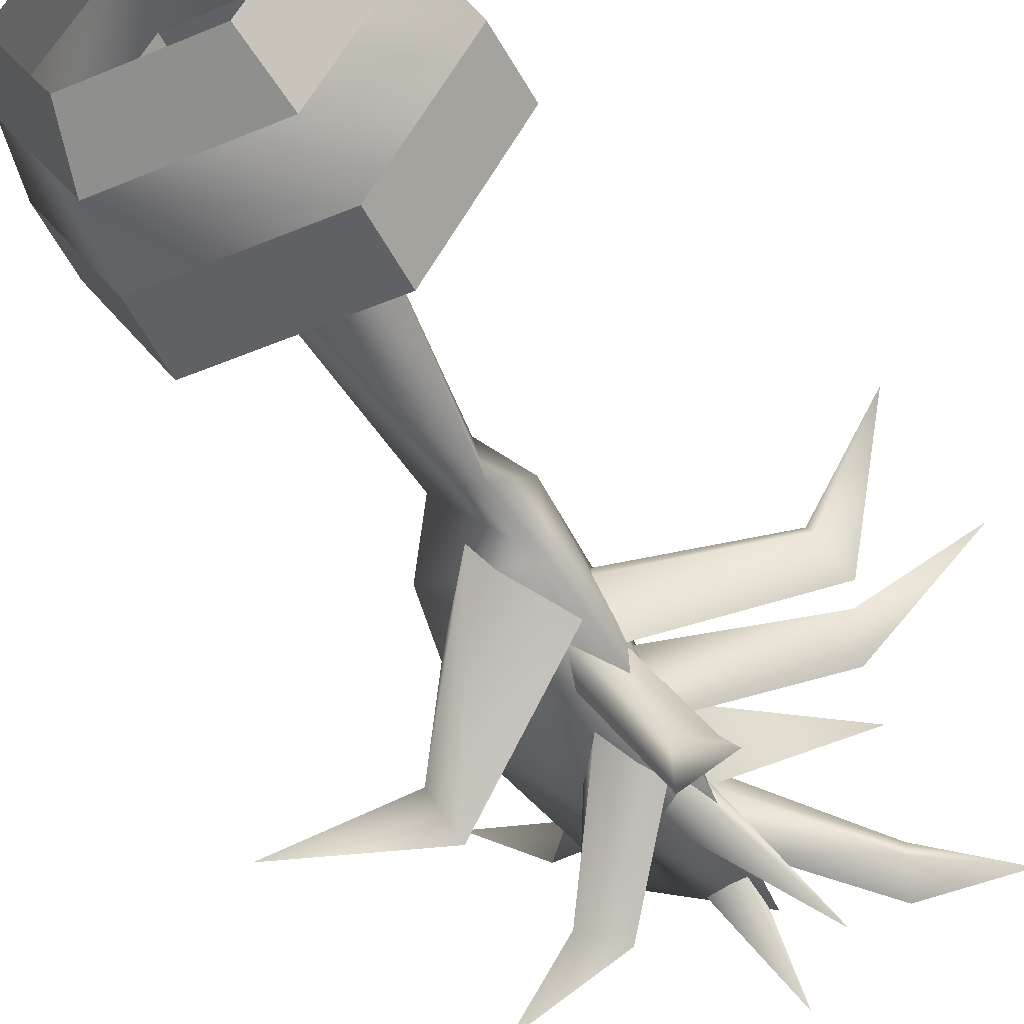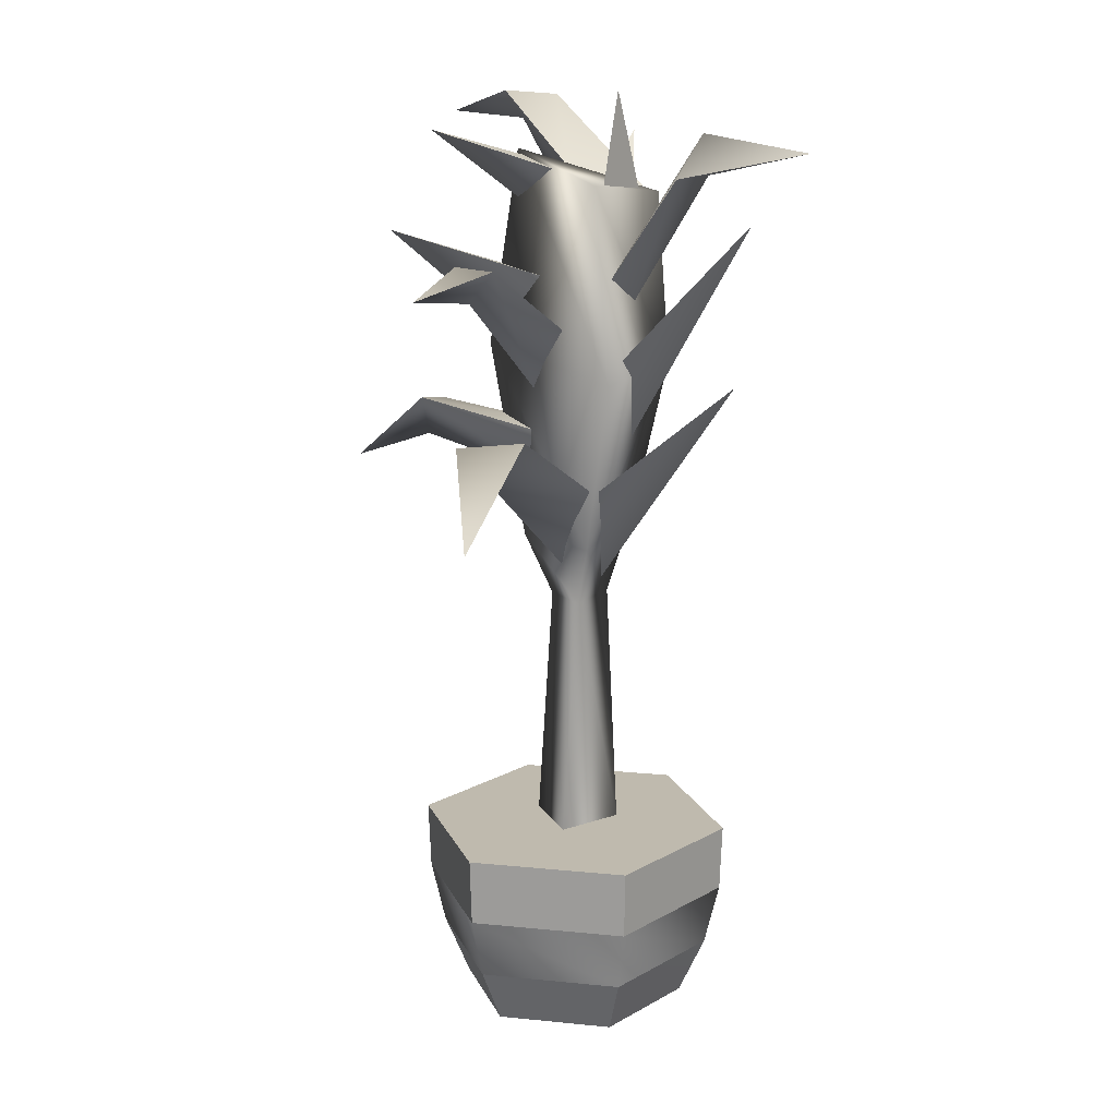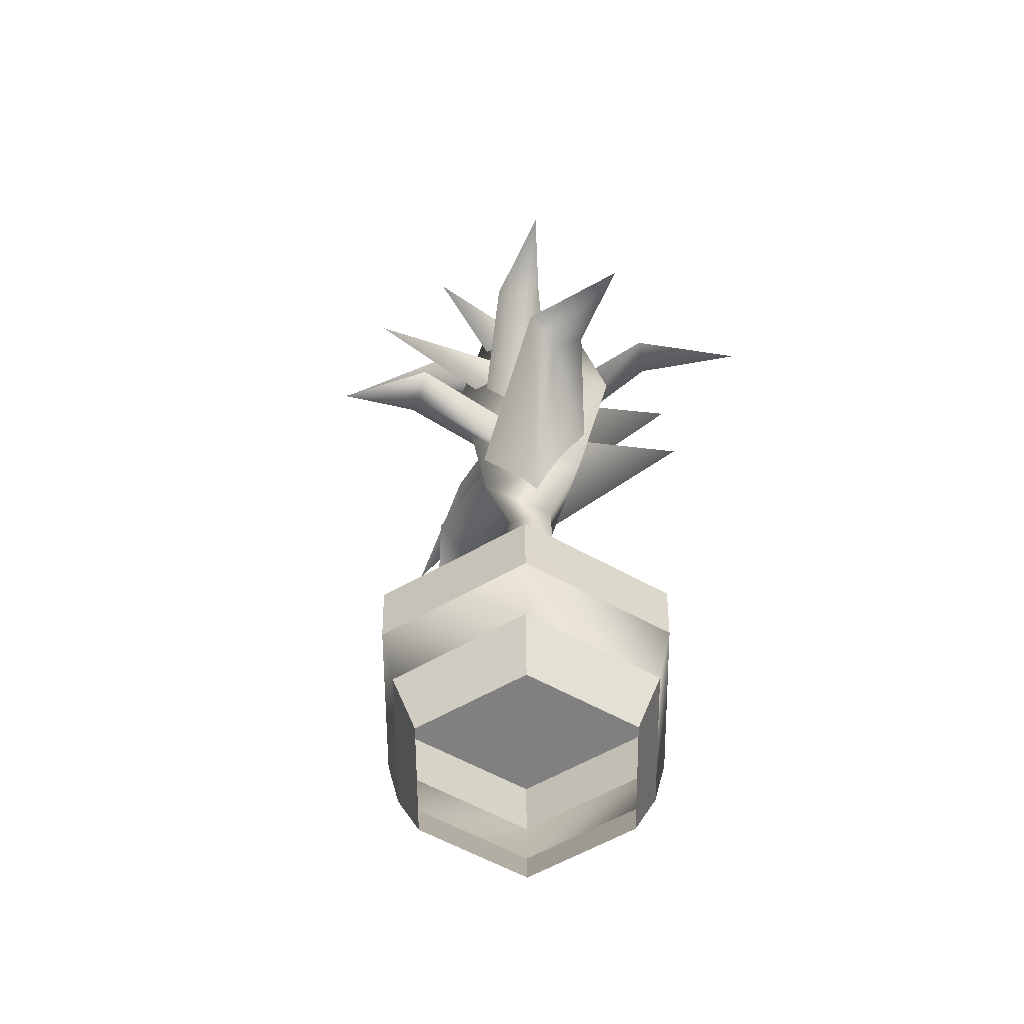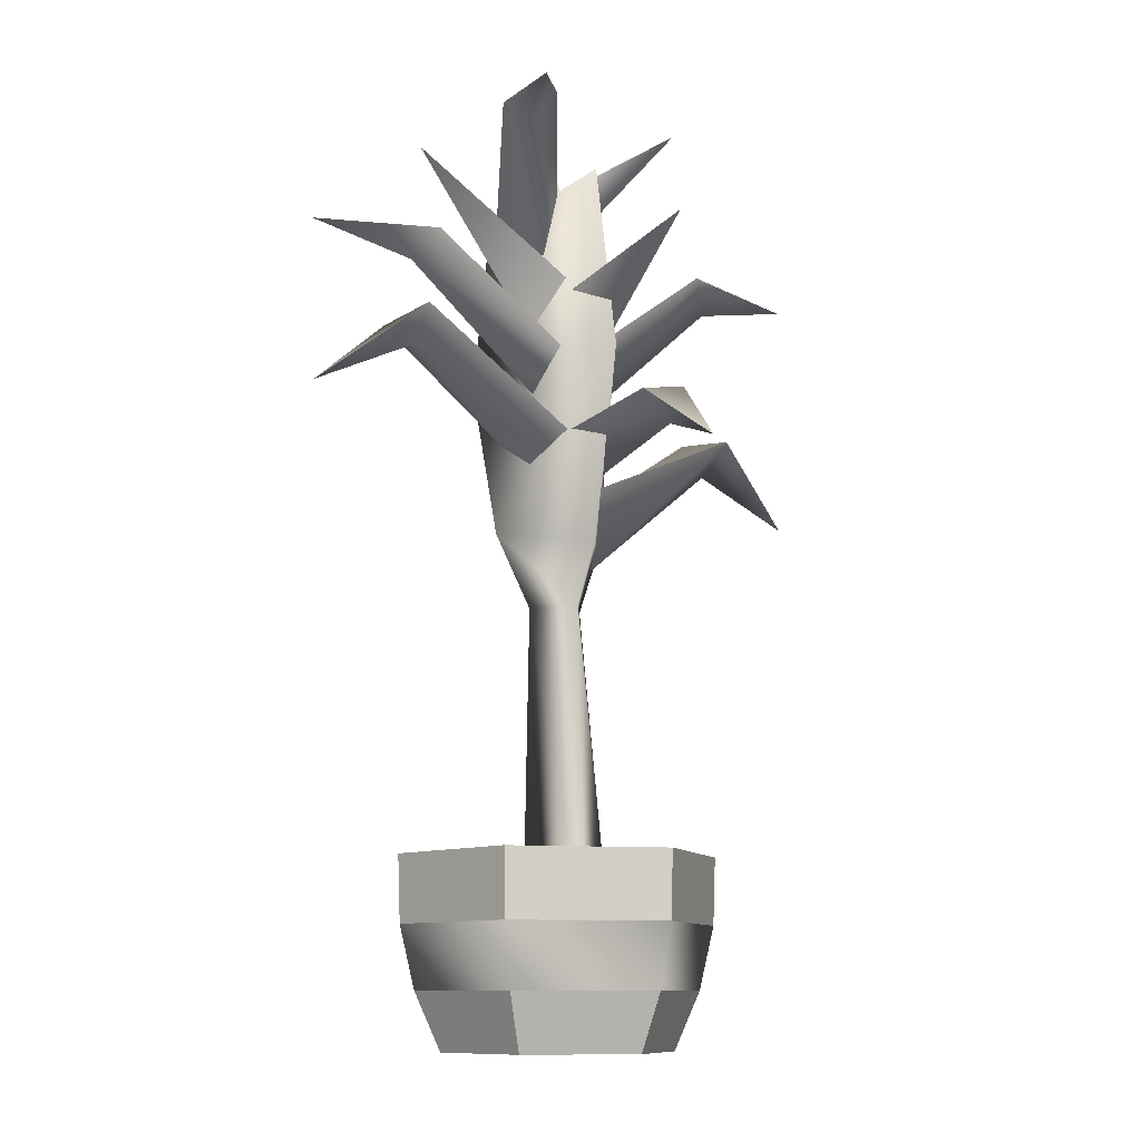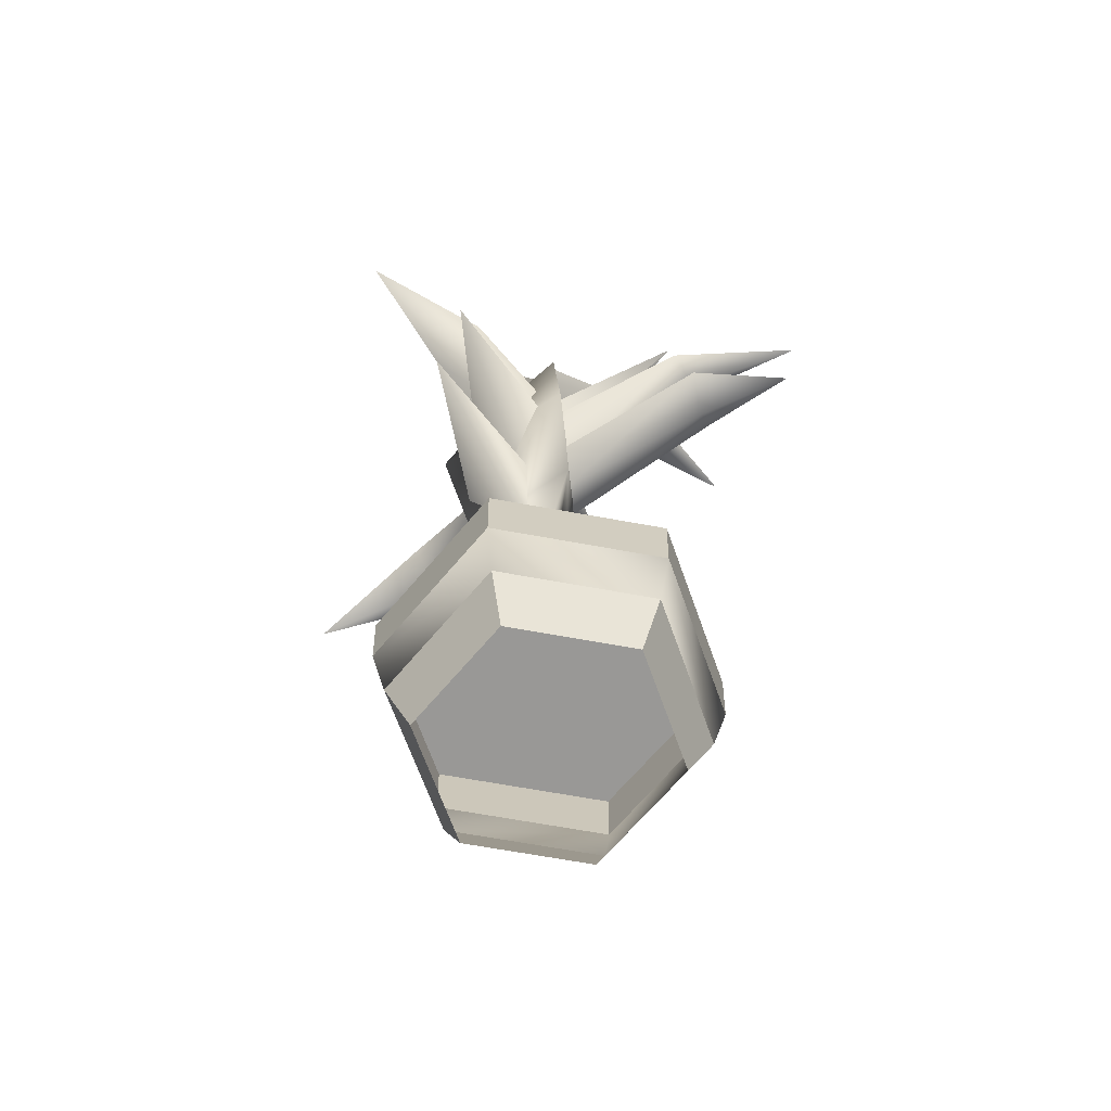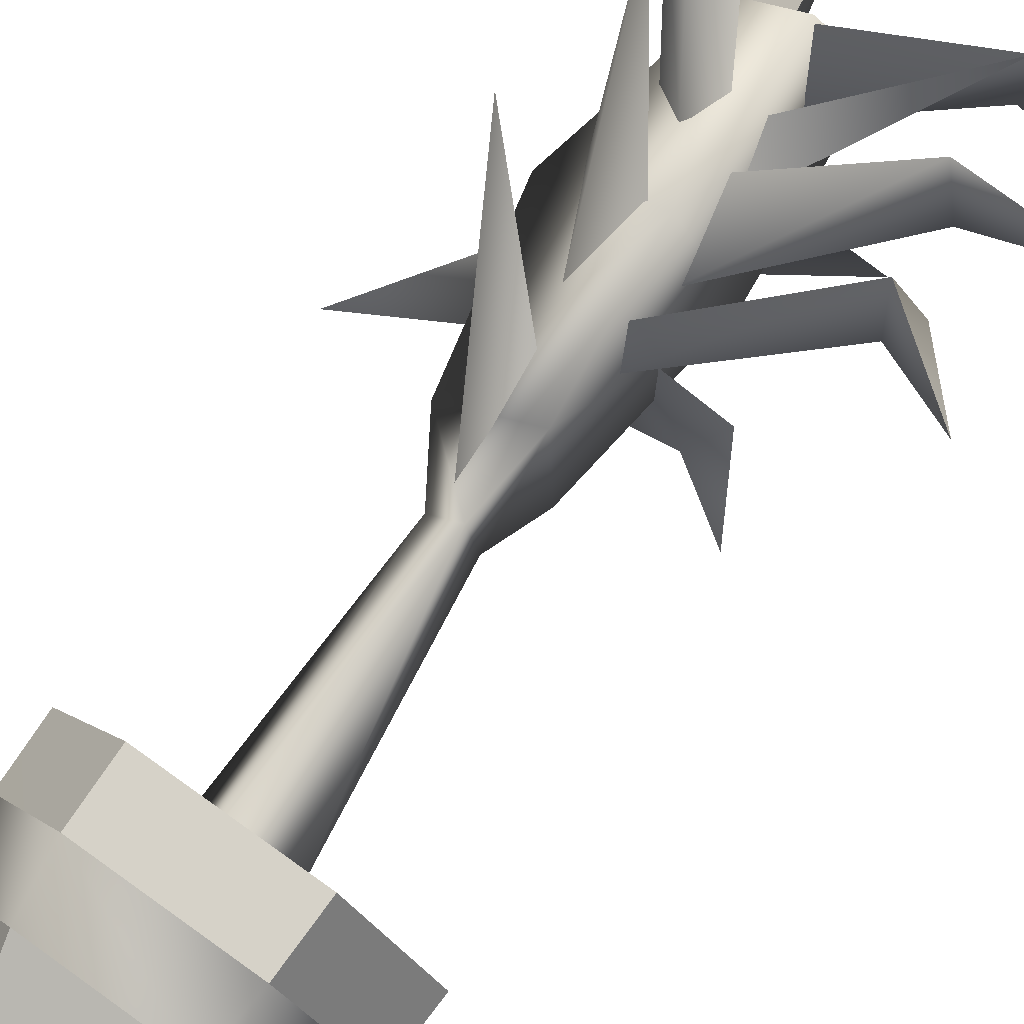
<metadata>
{"format":"obj","ext":"obj","renderer":"f3d","projection":"perspective","resolution":1024,"background":"white","views":[{"elev":-47.5,"azim":25.3,"up":"+Z"},{"elev":15.7,"azim":-108.5,"up":"+Y"},{"elev":-60.0,"azim":-149.6,"up":"+Y"},{"elev":-11.1,"azim":108.0,"up":"+Y"},{"elev":-68.6,"azim":-10.3,"up":"+Y"},{"elev":76.3,"azim":35.4,"up":"+Z"}]}
</metadata>
<code>
v -0.3709 0.4388 0
v -0.1854 0.4388 -0.3212
v -0.3652 0.2819 0
v -0.1826 0.2819 -0.3162
v -0.1854 0.4388 0.3212
v -0.3709 0.4388 0
v -0.1826 0.2819 0.3162
v -0.3652 0.2819 0
v -0.3652 0.2819 0
v -0.1826 0.2819 -0.3162
v -0.3305 0.1348 0
v -0.1652 0.1348 -0.2862
v -0.1826 0.2819 0.3162
v -0.1652 0.1348 0.2862
v -0.3021 2.026 0.203
v -0.3393 2.023 0.1136
v -0.1096 1.726 0.1044
v -0.1662 1.759 0.0082
v -0.3305 0.1348 0
v -0.1652 0.1348 -0.2862
v -0.2699 -0.0009 0
v -0.1349 -0.0009 -0.2337
v -0.1652 0.1348 0.2862
v -0.3305 0.1348 0
v -0.1349 -0.0009 0.2337
v -0.2699 -0.0009 0
v -0.5522 2.09 0.3269
v -0.5522 2.09 0.3269
v -0.2441 2.112 0.2129
v -0.3393 2.023 0.1136
v -0.067 1.108 -0.0506
v -0.1991 1.306 -0.0195
v -0.261 1.367 -0.2807
v -0.3079 1.462 -0.2196
v -0.2441 2.112 0.2129
v -0.0679 1.805 0.1505
v -0.1662 1.759 0.0082
v -0.5095 1.276 -0.4166
v -0.5095 1.276 -0.4166
v -0.3079 1.462 -0.2196
v -0.2277 1.444 -0.3524
v -0.2277 1.444 -0.3524
v -0.0679 1.805 0.1505
v 0.0553 1.282 -0.1174
v -0.1991 1.306 -0.0195
v 0.1854 0.4388 0.3212
v -0.1854 0.4388 -0.3212
v -0.1854 0.4388 0.3212
v -0.3709 0.4388 0
v -0.1815 1.754 -0.3057
v -0.0341 1.524 -0.1072
v -0.2021 1.823 -0.2575
v -0.1187 1.666 -0.0606
v -0.3123 1.783 -0.4661
v -0.2772 1.57 -0.0154
v -0.0174 1.568 0.2276
v -0.1896 2 -0.0192
v -0.0294 1.967 0.1923
v 0.0553 1.282 -0.1174
v -0.1905 1.174 -0.0343
v 0.0148 1.2 0.1533
v -0.3427 1.561 0.2576
v -0.0797 1.302 0.1101
v -0.1991 1.306 -0.0195
v -0.3123 1.783 -0.4661
v -0.2021 1.823 -0.2575
v -0.1044 1.825 -0.3146
v -0.0618 1.055 0.0361
v -0.3427 1.561 0.2576
v -0.1991 1.306 -0.0195
v -0.3052 1.915 0.3068
v -0.19 1.568 0.0051
v -0.1039 1.397 0.095
v -0.1044 1.825 -0.3146
v -0.0653 1.573 0.1793
v -0.19 1.568 0.0051
v -0.3052 1.915 0.3068
v -0.1187 1.666 -0.0606
v 0.0426 1.648 -0.1346
v -0.0797 1.302 0.1101
v -0.0653 1.573 0.1793
v 0.1024 1.615 -0.1727
v 0.0556 1.157 -0.105
v 0.067 2.065 -0.1139
v -0.0143 1.02 0.0787
v -0.0899 1.017 -0.0209
v 0.0426 1.648 -0.1346
v -0.1154 0.4588 -0.0667
v -0.0406 0.4465 0.0979
v -0.0978 2.2 0.0677
v -0.1597 1.961 0.0069
v -0.0583 1.947 0.1404
v -0.0978 2.2 0.0677
v -0.0489 1.974 0.0527
v -0.1597 1.961 0.0069
v 0.0144 1.018 -0.0496
v -0.0583 1.947 0.1404
v 0.093 0.4403 -0.0593
v -0.1652 0.1348 -0.2862
v 0.1652 0.1348 -0.2862
v -0.1349 -0.0009 -0.2337
v 0.1349 -0.0009 -0.2337
v 0.1652 0.1348 0.2862
v -0.1652 0.1348 0.2862
v 0.1349 -0.0009 0.2337
v -0.1349 -0.0009 0.2337
v 0.1826 0.2819 -0.3162
v 0.1652 0.1348 -0.2862
v 0.1826 0.2819 0.3162
v 0.1652 0.1348 0.2862
v -0.1854 0.4388 -0.3212
v 0.1854 0.4388 -0.3212
v -0.1826 0.2819 -0.3162
v 0.1826 0.2819 -0.3162
v 0.1854 0.4388 0.3212
v -0.1854 0.4388 0.3212
v 0.1826 0.2819 0.3162
v -0.1826 0.2819 0.3162
v 0.0947 2.109 -0.3113
v -0.0532 2.025 -0.0649
v 0.0308 2.021 -0.0044
v 0.0947 2.109 -0.3113
v 0.052 1.951 -0.1123
v -0.0532 2.025 -0.0649
v 0.0308 2.021 -0.0044
v 0.2863 2.082 0.2503
v -0.0622 1.753 0.1117
v 0.0127 1.663 0.0576
v 0.2509 1.868 -0.3709
v 0.0502 1.639 -0.1341
v -0.0475 1.784 -0.0871
v 0.0537 1.769 -0.041
v 0.2509 1.868 -0.3709
v -0.0475 1.784 -0.0871
v 0.2863 2.082 0.2503
v 0.0487 1.801 -0.0387
v -0.0622 1.753 0.1117
v -0.0306 1.427 -0.1038
v 0.1128 1.493 -0.3376
v -0.0018 1.323 -0.0998
v 0.1445 1.399 -0.3129
v 0.0127 1.663 0.0576
v 0.0487 1.801 -0.0387
v 0.0537 1.769 -0.041
v 0.3244 1.861 0.181
v 0.0517 1.635 -0.0236
v 0.0127 1.663 0.0576
v -0.0306 1.427 -0.1038
v 0.0621 1.426 -0.0442
v 0.1128 1.493 -0.3376
v 0.1979 1.474 -0.2646
v 0.0621 1.426 -0.0442
v 0.1979 1.474 -0.2646
v 0.2847 1.328 -0.4489
v 0.2847 1.328 -0.4489
v -0.029 1.959 0.1749
v 0.2729 2.171 0.0486
v 0.0308 2.021 -0.0044
v 0.2669 2.182 -0.0816
v 0.1854 0.4388 -0.3212
v 0.3709 0.4388 0
v -0.0579 1.664 0.1006
v 0.2808 1.855 0.3005
v 0.0127 1.663 0.0576
v -0.029 1.959 0.1749
v 0.0323 1.874 0.0303
v 0.2729 2.171 0.0486
v 0.288 2.116 -0.0314
v -0.0579 1.664 0.1006
v 0.0269 1.522 0.05
v 0.2808 1.855 0.3005
v 0.3412 1.786 0.2465
v 0.0308 2.021 -0.0044
v 0.2669 2.182 -0.0816
v 0.3518 1.578 0.2338
v 0.3164 1.641 0.3225
v 0.0311 1.351 0.0553
v 0.008 1.408 0.137
v 0.0517 1.635 -0.0236
v 0.3244 1.861 0.181
v 0.3869 1.663 0.182
v 0.0621 1.426 -0.0442
v 0.3164 1.641 0.3225
v 0.008 1.408 0.137
v 0.5067 2.121 -0.1365
v 0.5067 2.121 -0.1365
v 0.3869 1.663 0.182
v 0.0621 1.426 -0.0442
v 0.5868 1.816 0.3828
v 0.5276 1.462 0.3994
v 0.1652 0.1348 -0.2862
v 0.3305 0.1348 0
v 0.1349 -0.0009 -0.2337
v 0.2699 -0.0009 0
v 0.3305 0.1348 0
v 0.1652 0.1348 0.2862
v 0.2699 -0.0009 0
v 0.1349 -0.0009 0.2337
v 0.5868 1.816 0.3828
v 0.5276 1.462 0.3994
v 0.3652 0.2819 0
v 0.3305 0.1348 0
v 0.1854 0.4388 -0.3212
v 0.3709 0.4388 0
v 0.1826 0.2819 -0.3162
v 0.3652 0.2819 0
v 0.3709 0.4388 0
v 0.1854 0.4388 0.3212
v 0.3652 0.2819 0
v 0.1826 0.2819 0.3162
f 63 64 62
f 125 122 125
f 123 122 125
f 123 124 122
f 97 93 97
f 94 93 97
f 94 95 93
f 72 71 72
f 73 71 72
f 73 81 71
f 80 68 80
f 69 68 80
f 69 70 68
f 184 182 184
f 183 182 184
f 183 181 182
f 200 181 183
f 196 197 195
f 198 197 196
f 192 193 191
f 194 193 192
f 188 175 177
f 188 175 188
f 187 175 188
f 187 175 175
f 190 175 187
f 190 175 175
f 176 175 190
f 176 177 175
f 178 177 176
f 149 150 148
f 151 150 149
f 151 155 150
f 18 16 18
f 17 16 18
f 17 15 16
f 43 15 17
f 43 15 15
f 35 15 43
f 35 15 15
f 27 15 35
f 27 16 15
f 56 60 56
f 55 60 56
f 55 82 60
f 84 82 55
f 84 56 82
f 58 56 84
f 58 57 56
f 84 57 58
f 84 57 57
f 55 57 84
f 55 56 57
f 96 98 88
f 85 98 96
f 85 89 98
f 85 89 85
f 85 86 89
f 60 86 85
f 60 83 86
f 82 83 60
f 82 61 83
f 56 61 82
f 56 60 61
f 85 61 60
f 96 61 85
f 96 83 61
f 96 83 96
f 96 86 83
f 88 86 96
f 88 89 86
f 14 9 11
f 14 9 14
f 14 13 9
f 110 13 14
f 110 109 13
f 202 109 110
f 202 201 109
f 108 201 202
f 108 107 201
f 12 107 108
f 12 10 107
f 11 10 12
f 11 9 10
f 146 147 145
f 163 164 162
f 163 164 163
f 163 145 164
f 189 145 163
f 31 42 59
f 33 42 31
f 33 38 42
f 33 38 33
f 33 34 38
f 33 34 33
f 33 32 34
f 31 32 33
f 51 74 87
f 50 74 51
f 50 54 74
f 50 54 50
f 50 52 54
f 51 52 50
f 51 53 52
f 142 143 126
f 127 128 126
f 136 137 135
f 139 140 138
f 141 140 139
f 141 152 140
f 141 152 141
f 141 153 152
f 141 153 141
f 141 154 153
f 139 154 141
f 160 46 161
f 47 46 160
f 47 48 46
f 49 48 47
f 40 41 39
f 45 41 40
f 45 44 41
f 133 134 132
f 166 167 165
f 168 167 166
f 168 186 167
f 168 186 168
f 168 174 186
f 168 174 168
f 168 173 174
f 166 173 168
f 170 171 169
f 172 171 170
f 172 199 171
f 172 199 172
f 172 180 199
f 172 180 172
f 172 179 180
f 170 179 172
f 159 157 185
f 158 157 159
f 158 156 157
f 130 129 144
f 131 129 130
f 120 121 119
f 20 21 19
f 22 21 20
f 24 25 23
f 26 25 24
f 29 30 28
f 29 30 29
f 29 37 30
f 36 37 29
f 100 101 99
f 102 101 100
f 104 105 103
f 106 105 104
f 112 113 111
f 114 113 112
f 116 117 115
f 118 117 116
f 204 205 203
f 206 205 204
f 208 209 207
f 210 209 208
f 2 3 1
f 4 3 2
f 6 7 5
f 8 7 6
f 66 67 65
f 66 67 66
f 66 79 67
f 78 79 66
f 76 77 75
f 91 92 90

</code>
